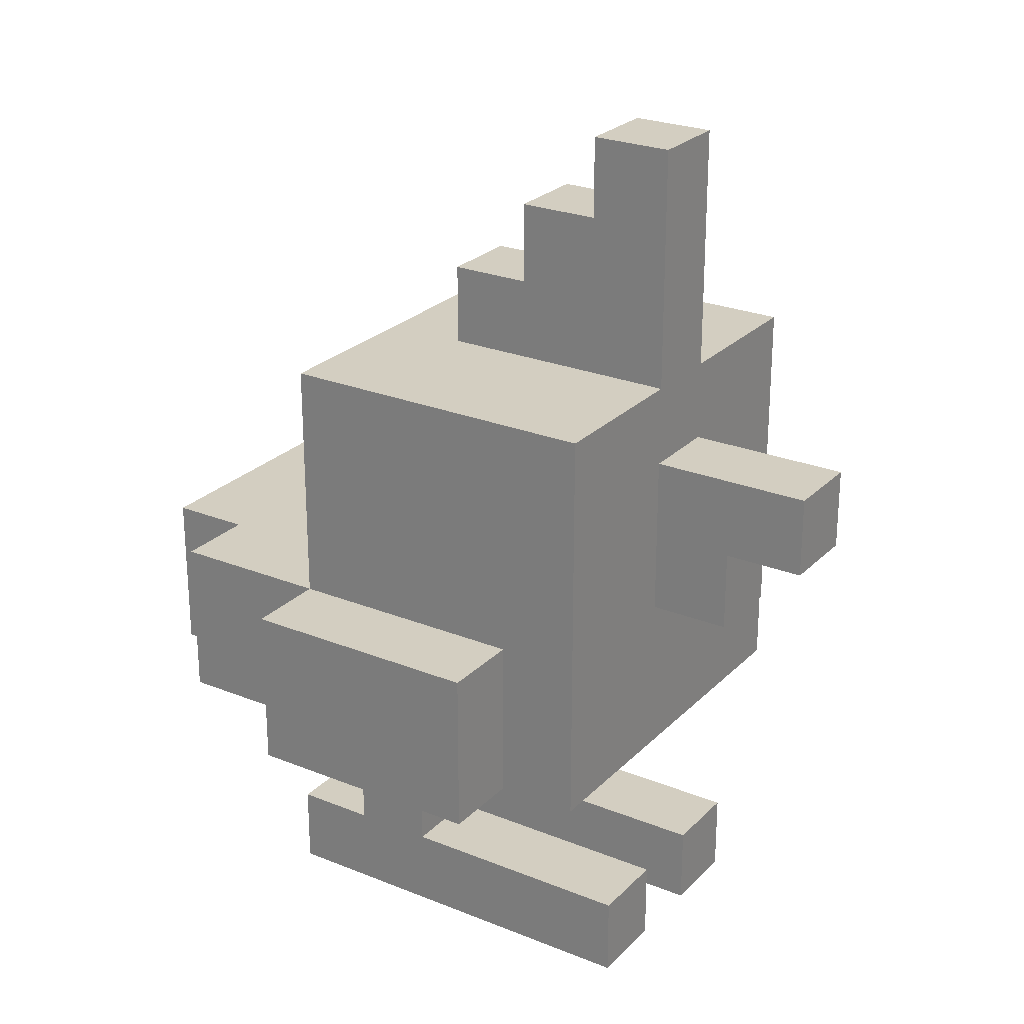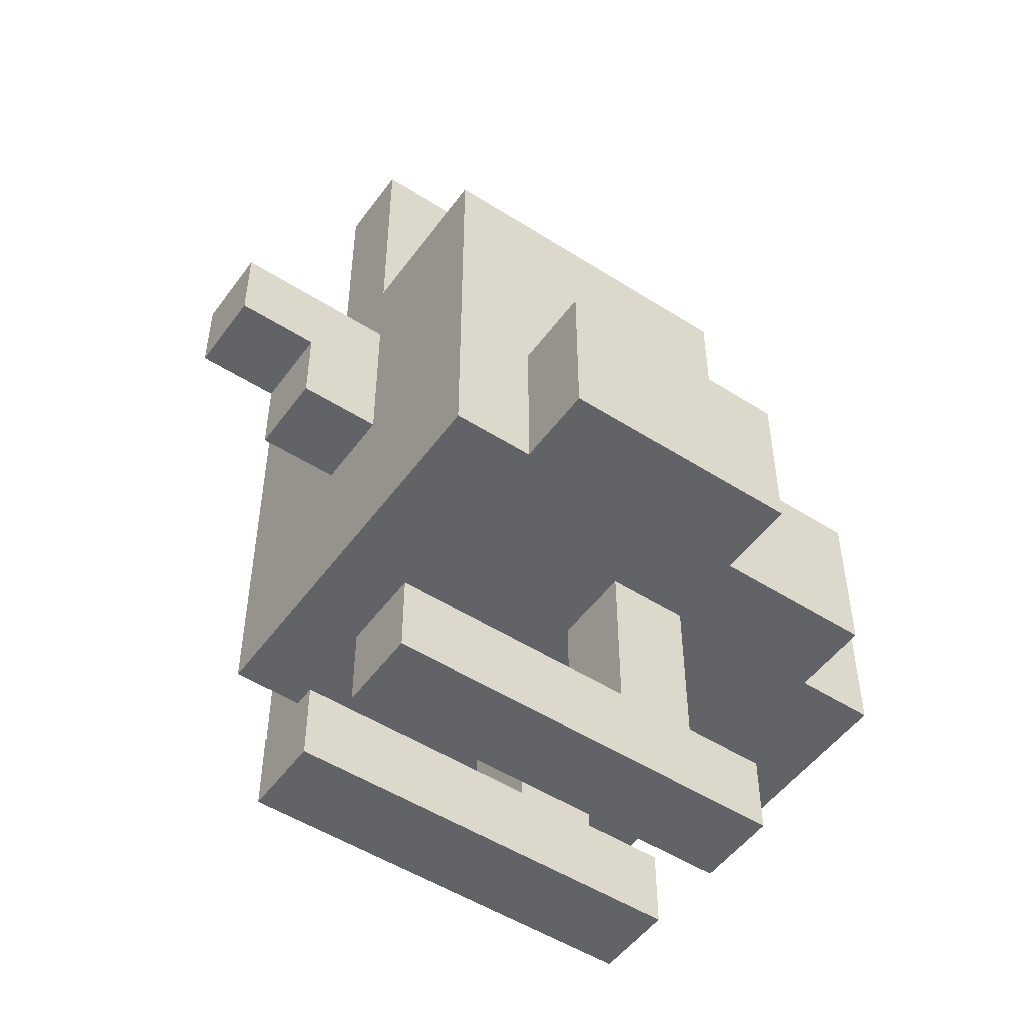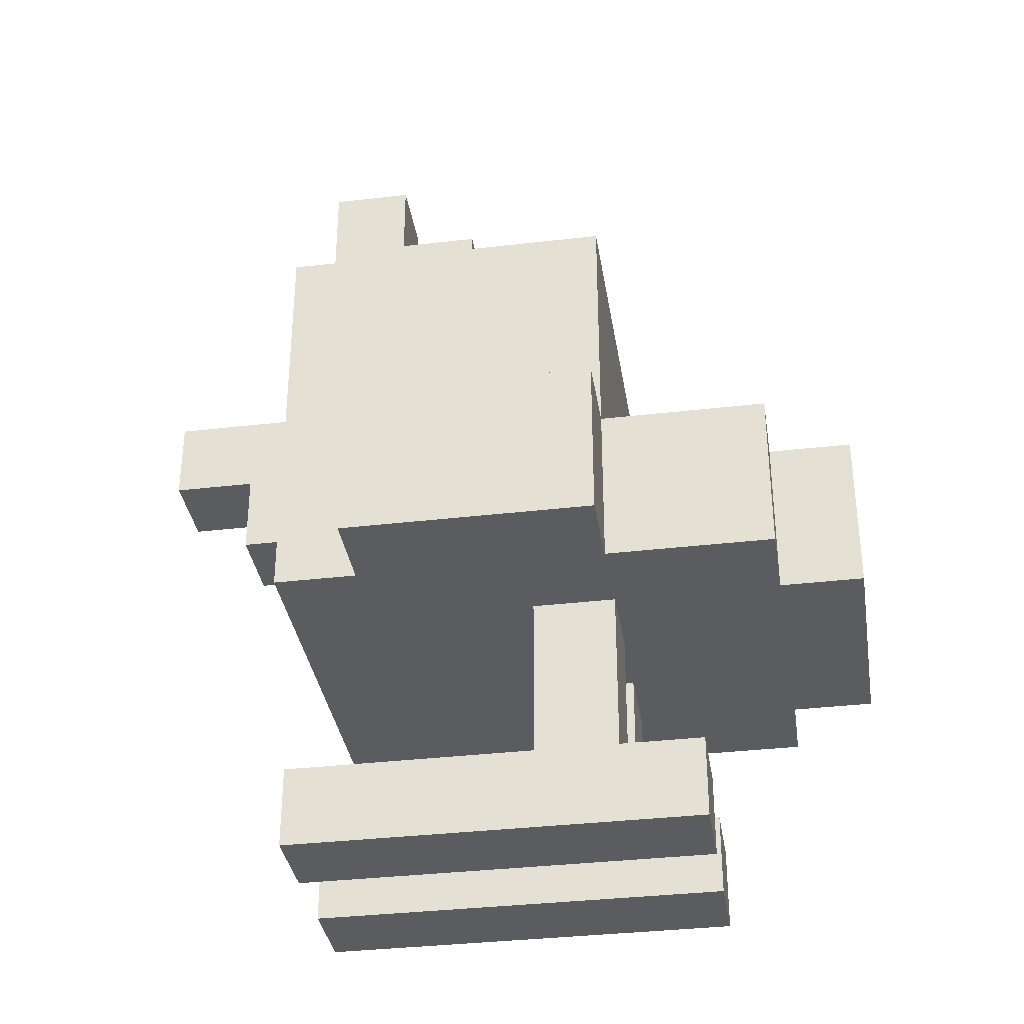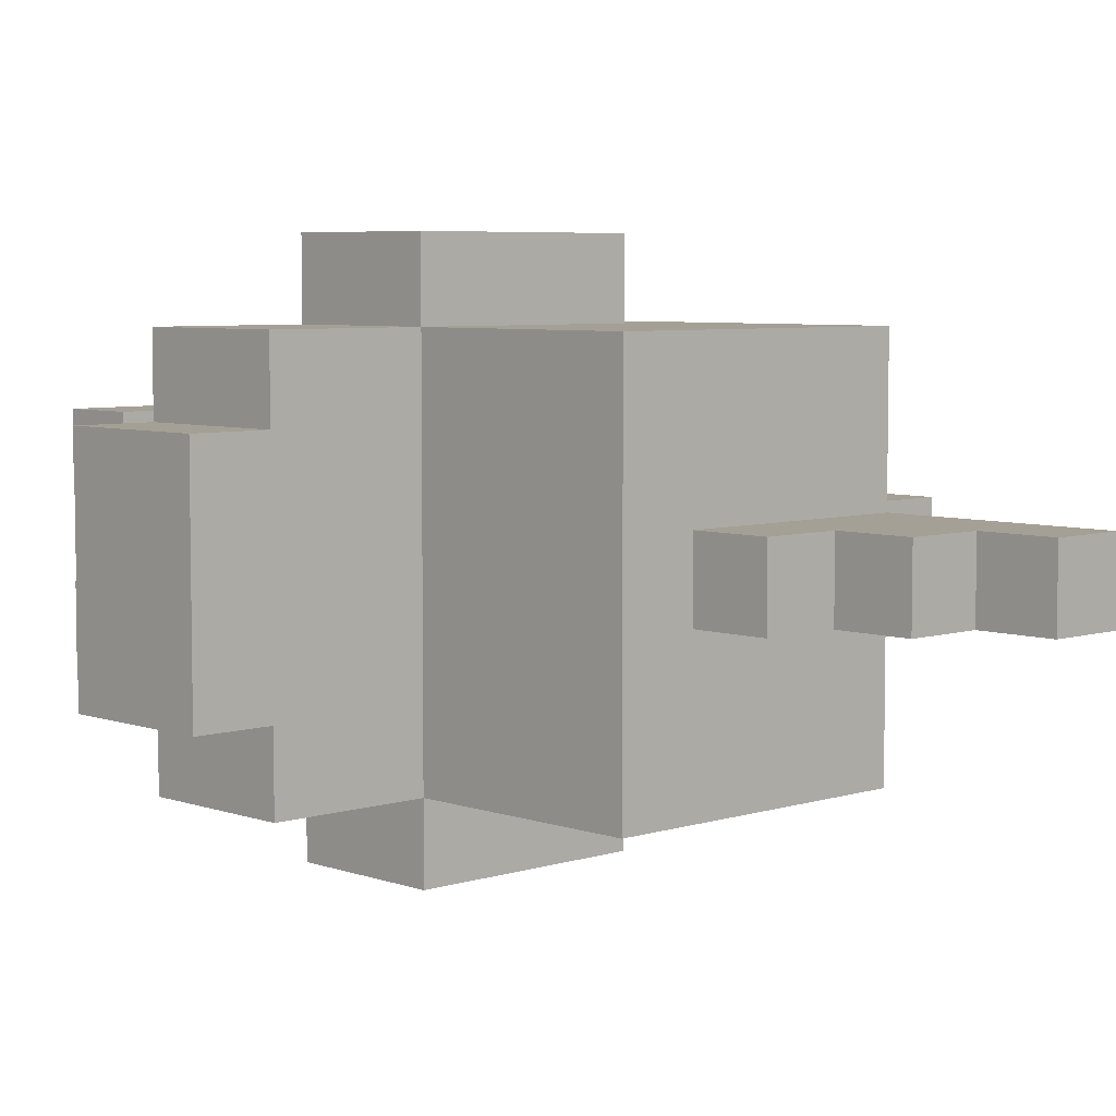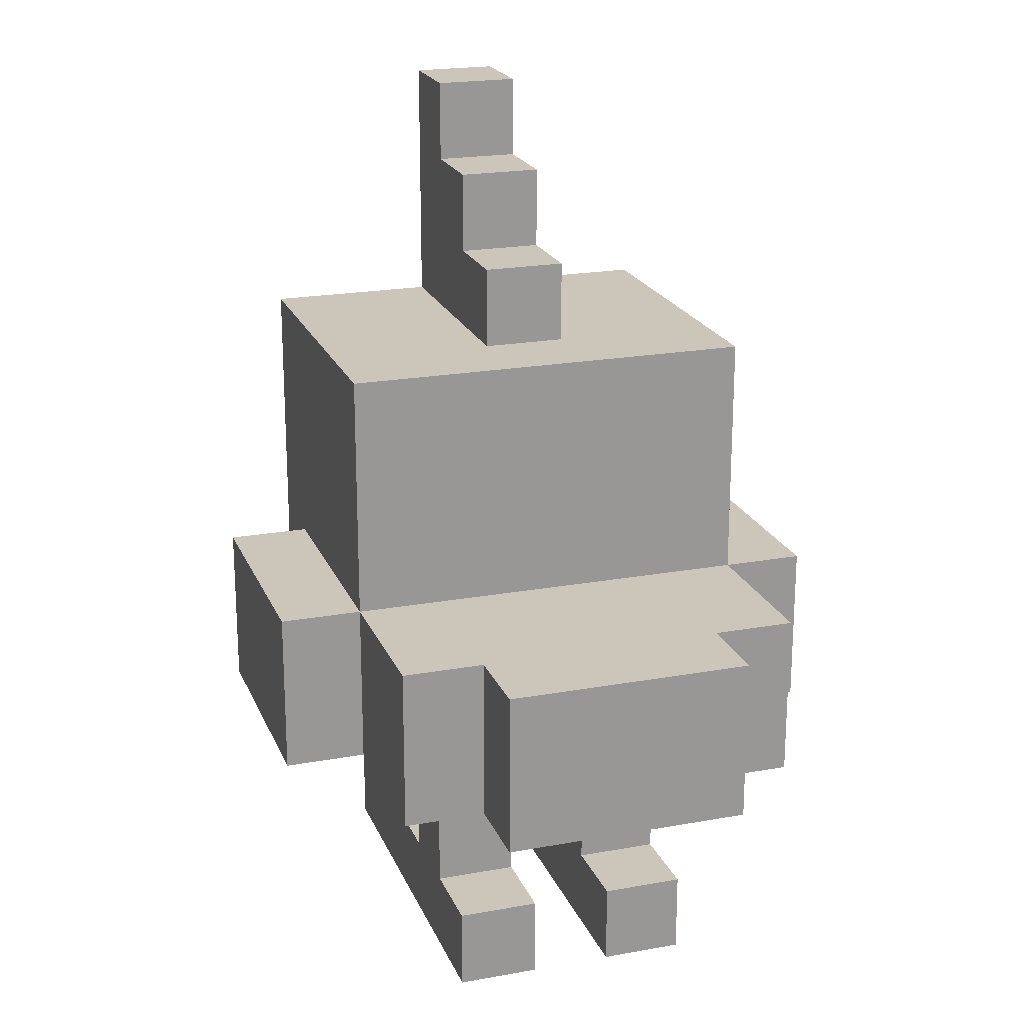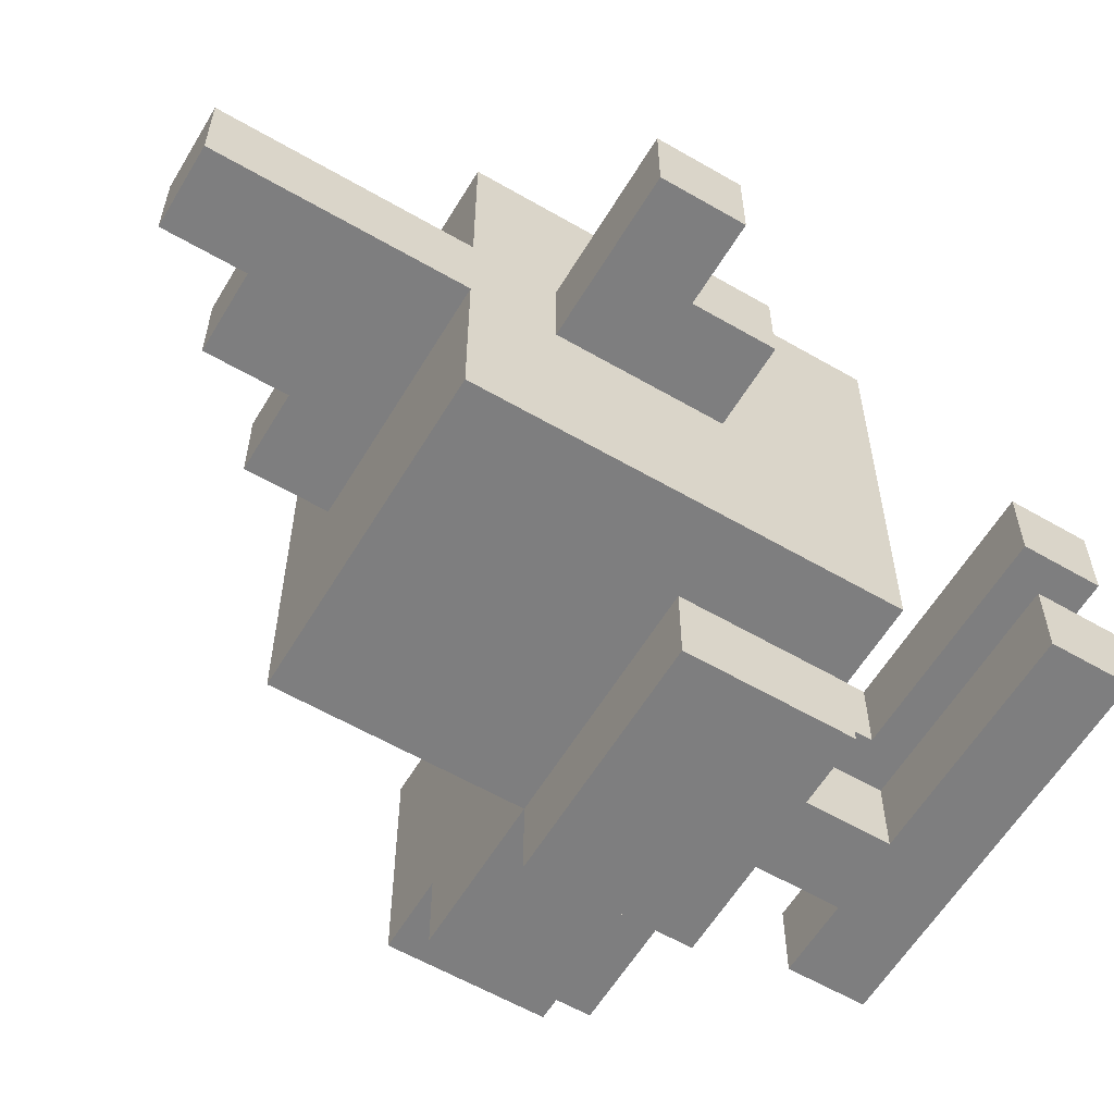
<metadata>
{"format":"obj","ext":"obj","renderer":"f3d","projection":"perspective","resolution":1024,"background":"white","views":[{"elev":25.2,"azim":-146.9,"up":"+Y"},{"elev":-50.8,"azim":-34.9,"up":"+Y"},{"elev":-35.1,"azim":8.9,"up":"+Y"},{"elev":5.8,"azim":136.5,"up":"+Z"},{"elev":20.9,"azim":71.9,"up":"+Y"},{"elev":-59.4,"azim":-120.8,"up":"+Z"}]}
</metadata>
<code>
g Chicken
v -4.5 6 0.5
v -4.5 6 -0.5
v -4.5 7 0.5
v -4.5 7 -0.5
v -3.5 5 0.5
v -3.5 5 -0.5
v -3.5 6 0.5
v -3.5 6 -0.5
v -2.5 0 1.5
v -2.5 0 0.5
v -2.5 0 -0.5
v -2.5 0 -1.5
v -2.5 1 1.5
v -2.5 1 0.5
v -2.5 1 -0.5
v -2.5 1 -1.5
v -2.5 3 2.5
v -2.5 3 -2.5
v -2.5 4 1.5
v -2.5 4 -1.5
v -2.5 5 2.5
v -2.5 5 1.5
v -2.5 5 0.5
v -2.5 5 -0.5
v -2.5 5 -1.5
v -2.5 5 -2.5
v -2.5 6 0.5
v -2.5 6 -0.5
v -2.5 7 0.5
v -2.5 7 -0.5
v -2.5 8 2.5
v -2.5 8 0.5
v -2.5 8 -0.5
v -2.5 8 -2.5
v -2.5 11 0.5
v -2.5 11 -0.5
v -1.5 3 3.5
v -1.5 3 2.5
v -1.5 3 -2.5
v -1.5 3 -3.5
v -1.5 5 3.5
v -1.5 5 2.5
v -1.5 5 -2.5
v -1.5 5 -3.5
v 0.5 1 1.5
v 0.5 1 0.5
v 0.5 1 -0.5
v 0.5 1 -1.5
v 0.5 3 1.5
v 0.5 3 0.5
v 0.5 3 -0.5
v 0.5 3 -1.5
v -1.5 10 0.5
v -1.5 10 -0.5
v -1.5 11 0.5
v -1.5 11 -0.5
v -0.5 9 0.5
v -0.5 9 -0.5
v -0.5 10 0.5
v -0.5 10 -0.5
v 0.5 8 0.5
v 0.5 8 -0.5
v 0.5 9 0.5
v 0.5 9 -0.5
v 1.5 1 1.5
v 1.5 1 0.5
v 1.5 1 -0.5
v 1.5 1 -1.5
v 1.5 3 3.5
v 1.5 3 2.5
v 1.5 3 1.5
v 1.5 3 0.5
v 1.5 3 -0.5
v 1.5 3 -1.5
v 1.5 3 -2.5
v 1.5 3 -3.5
v 1.5 5 3.5
v 1.5 5 2.5
v 1.5 5 -2.5
v 1.5 5 -3.5
v 1.5 8 2.5
v 1.5 8 -2.5
v 2.5 0 1.5
v 2.5 0 0.5
v 2.5 0 -0.5
v 2.5 0 -1.5
v 2.5 1 1.5
v 2.5 1 0.5
v 2.5 1 -0.5
v 2.5 1 -1.5
v 3.5 3 2.5
v 3.5 3 1.5
v 3.5 3 -1.5
v 3.5 3 -2.5
v 3.5 5 2.5
v 3.5 5 1.5
v 3.5 5 -1.5
v 3.5 5 -2.5
v 4.5 3 1.5
v 4.5 3 -1.5
v 4.5 5 1.5
v 4.5 5 -1.5
v -1.5 3 3.5
v -1.5 5 3.5
v 1.5 3 3.5
v 1.5 5 3.5
v -2.5 3 2.5
v -2.5 5 2.5
v -2.5 8 2.5
v -1.5 3 2.5
v -1.5 5 2.5
v -1.5 6 2.5
v -1.5 7 2.5
v -0.5 6 2.5
v -0.5 7 2.5
v 1.5 3 2.5
v 1.5 5 2.5
v 1.5 8 2.5
v 3.5 3 2.5
v 3.5 5 2.5
v -2.5 0 1.5
v -2.5 1 1.5
v 0.5 1 1.5
v 0.5 3 1.5
v 1.5 1 1.5
v 1.5 3 1.5
v 2.5 0 1.5
v 2.5 1 1.5
v 3.5 3 1.5
v 3.5 5 1.5
v 4.5 3 1.5
v 4.5 5 1.5
v -4.5 6 0.5
v -4.5 7 0.5
v -3.5 5 0.5
v -3.5 6 0.5
v -2.5 5 0.5
v -2.5 6 0.5
v -2.5 7 0.5
v -2.5 8 0.5
v -2.5 11 0.5
v -1.5 10 0.5
v -1.5 11 0.5
v -0.5 9 0.5
v -0.5 10 0.5
v 0.5 8 0.5
v 0.5 9 0.5
v -2.5 0 -0.5
v -2.5 1 -0.5
v 0.5 1 -0.5
v 0.5 3 -0.5
v 1.5 1 -0.5
v 1.5 3 -0.5
v 2.5 0 -0.5
v 2.5 1 -0.5
v -2.5 0 0.5
v -2.5 1 0.5
v 0.5 1 0.5
v 0.5 3 0.5
v 1.5 1 0.5
v 1.5 3 0.5
v 2.5 0 0.5
v 2.5 1 0.5
v -4.5 6 -0.5
v -4.5 7 -0.5
v -3.5 5 -0.5
v -3.5 6 -0.5
v -2.5 5 -0.5
v -2.5 6 -0.5
v -2.5 7 -0.5
v -2.5 8 -0.5
v -2.5 11 -0.5
v -1.5 10 -0.5
v -1.5 11 -0.5
v -0.5 9 -0.5
v -0.5 10 -0.5
v 0.5 8 -0.5
v 0.5 9 -0.5
v -2.5 0 -1.5
v -2.5 1 -1.5
v 0.5 1 -1.5
v 0.5 3 -1.5
v 1.5 1 -1.5
v 1.5 3 -1.5
v 2.5 0 -1.5
v 2.5 1 -1.5
v 3.5 3 -1.5
v 3.5 5 -1.5
v 4.5 3 -1.5
v 4.5 5 -1.5
v -2.5 3 -2.5
v -2.5 5 -2.5
v -2.5 8 -2.5
v -1.5 3 -2.5
v -1.5 5 -2.5
v -1.5 6 -2.5
v -1.5 7 -2.5
v -0.5 6 -2.5
v -0.5 7 -2.5
v 1.5 3 -2.5
v 1.5 5 -2.5
v 1.5 8 -2.5
v 3.5 3 -2.5
v 3.5 5 -2.5
v -1.5 3 -3.5
v -1.5 5 -3.5
v 1.5 3 -3.5
v 1.5 5 -3.5
v -2.5 0 1.5
v 2.5 0 1.5
v -2.5 0 0.5
v 2.5 0 0.5
v -2.5 0 -0.5
v 2.5 0 -0.5
v -2.5 0 -1.5
v 2.5 0 -1.5
v -1.5 3 3.5
v 1.5 3 3.5
v -2.5 3 2.5
v -1.5 3 2.5
v 1.5 3 2.5
v 3.5 3 2.5
v 0.5 3 1.5
v 1.5 3 1.5
v 3.5 3 1.5
v 4.5 3 1.5
v 0.5 3 0.5
v 1.5 3 0.5
v 0.5 3 -0.5
v 1.5 3 -0.5
v 0.5 3 -1.5
v 1.5 3 -1.5
v 3.5 3 -1.5
v 4.5 3 -1.5
v -2.5 3 -2.5
v -1.5 3 -2.5
v 1.5 3 -2.5
v 3.5 3 -2.5
v -1.5 3 -3.5
v 1.5 3 -3.5
v -3.5 5 0.5
v -2.5 5 0.5
v -3.5 5 -0.5
v -2.5 5 -0.5
v -4.5 6 0.5
v -3.5 6 0.5
v -4.5 6 -0.5
v -3.5 6 -0.5
v -2.5 1 1.5
v 0.5 1 1.5
v 1.5 1 1.5
v 2.5 1 1.5
v -2.5 1 0.5
v 0.5 1 0.5
v 1.5 1 0.5
v 2.5 1 0.5
v -2.5 1 -0.5
v 0.5 1 -0.5
v 1.5 1 -0.5
v 2.5 1 -0.5
v -2.5 1 -1.5
v 0.5 1 -1.5
v 1.5 1 -1.5
v 2.5 1 -1.5
v -1.5 5 3.5
v 1.5 5 3.5
v -1.5 5 2.5
v 1.5 5 2.5
v 3.5 5 2.5
v 3.5 5 1.5
v 4.5 5 1.5
v 3.5 5 -1.5
v 4.5 5 -1.5
v -1.5 5 -2.5
v 1.5 5 -2.5
v 3.5 5 -2.5
v -1.5 5 -3.5
v 1.5 5 -3.5
v -4.5 7 0.5
v -2.5 7 0.5
v -4.5 7 -0.5
v -2.5 7 -0.5
v -2.5 8 2.5
v 1.5 8 2.5
v -2.5 8 0.5
v 0.5 8 0.5
v -2.5 8 -0.5
v 0.5 8 -0.5
v -2.5 8 -2.5
v 1.5 8 -2.5
v -0.5 9 0.5
v 0.5 9 0.5
v -0.5 9 -0.5
v 0.5 9 -0.5
v -1.5 10 0.5
v -0.5 10 0.5
v -1.5 10 -0.5
v -0.5 10 -0.5
v -2.5 11 0.5
v -1.5 11 0.5
v -2.5 11 -0.5
v -1.5 11 -0.5
f 3 2 1
f 4 2 3
f 7 6 5
f 8 6 7
f 13 10 9
f 14 10 13
f 15 12 11
f 16 12 15
f 19 18 17
f 20 18 19
f 21 19 17
f 22 20 19
f 22 19 21
f 23 20 22
f 24 20 23
f 25 18 20
f 25 20 24
f 26 18 25
f 27 22 21
f 27 23 22
f 28 26 25
f 28 25 24
f 29 27 21
f 30 26 28
f 31 29 21
f 31 30 29
f 32 30 31
f 33 26 30
f 33 30 32
f 34 26 33
f 35 33 32
f 36 33 35
f 41 38 37
f 42 38 41
f 43 40 39
f 44 40 43
f 49 46 45
f 50 46 49
f 51 48 47
f 52 48 51
f 53 54 55
f 55 54 56
f 57 58 59
f 59 58 60
f 61 62 63
f 63 62 64
f 65 66 71
f 71 66 72
f 67 68 73
f 73 68 74
f 69 70 77
f 77 70 78
f 75 76 79
f 79 76 80
f 78 79 81
f 81 79 82
f 83 84 87
f 87 84 88
f 85 86 89
f 89 86 90
f 91 92 95
f 95 92 96
f 93 94 97
f 97 94 98
f 99 100 101
f 101 100 102
f 105 104 103
f 106 104 105
f 110 108 107
f 111 109 108
f 111 108 110
f 112 109 111
f 113 109 112
f 114 112 111
f 114 113 112
f 115 109 113
f 115 113 114
f 117 114 111
f 117 115 114
f 118 109 115
f 118 115 117
f 119 117 116
f 120 117 119
f 123 122 121
f 125 123 121
f 125 124 123
f 126 124 125
f 127 125 121
f 128 125 127
f 131 130 129
f 132 130 131
f 136 134 133
f 137 136 135
f 138 134 136
f 138 136 137
f 139 134 138
f 142 141 140
f 143 141 142
f 144 142 140
f 145 142 144
f 146 144 140
f 147 144 146
f 150 149 148
f 152 150 148
f 152 151 150
f 153 151 152
f 154 152 148
f 155 152 154
f 156 157 158
f 156 158 160
f 158 159 160
f 160 159 161
f 156 160 162
f 162 160 163
f 164 165 167
f 166 167 168
f 167 165 169
f 168 167 169
f 169 165 170
f 171 172 173
f 173 172 174
f 171 173 175
f 175 173 176
f 171 175 177
f 177 175 178
f 179 180 181
f 179 181 183
f 181 182 183
f 183 182 184
f 179 183 185
f 185 183 186
f 187 188 189
f 189 188 190
f 191 192 194
f 192 193 195
f 194 192 195
f 195 193 196
f 196 193 197
f 195 196 198
f 196 197 198
f 197 193 199
f 198 197 199
f 195 198 201
f 198 199 201
f 199 193 202
f 201 199 202
f 200 201 203
f 203 201 204
f 205 206 207
f 207 206 208
f 211 210 209
f 212 210 211
f 215 214 213
f 216 214 215
f 220 218 217
f 221 218 220
f 223 220 219
f 223 222 221
f 223 221 220
f 224 222 223
f 225 222 224
f 227 223 219
f 228 225 224
f 229 227 219
f 229 228 227
f 230 225 228
f 230 228 229
f 231 229 219
f 232 225 230
f 233 226 225
f 233 225 232
f 234 226 233
f 235 232 231
f 235 231 219
f 235 233 232
f 236 233 235
f 237 233 236
f 238 233 237
f 239 237 236
f 240 237 239
f 243 242 241
f 244 242 243
f 247 246 245
f 248 246 247
f 249 250 253
f 253 250 254
f 251 252 255
f 255 252 256
f 257 258 261
f 261 258 262
f 259 260 263
f 263 260 264
f 265 266 267
f 267 266 268
f 268 269 270
f 268 270 272
f 270 271 272
f 272 271 273
f 268 272 275
f 275 272 276
f 274 275 277
f 277 275 278
f 279 280 281
f 281 280 282
f 283 284 285
f 285 284 286
f 286 284 288
f 287 288 289
f 288 284 290
f 289 288 290
f 291 292 293
f 293 292 294
f 295 296 297
f 297 296 298
f 299 300 301
f 301 300 302

</code>
